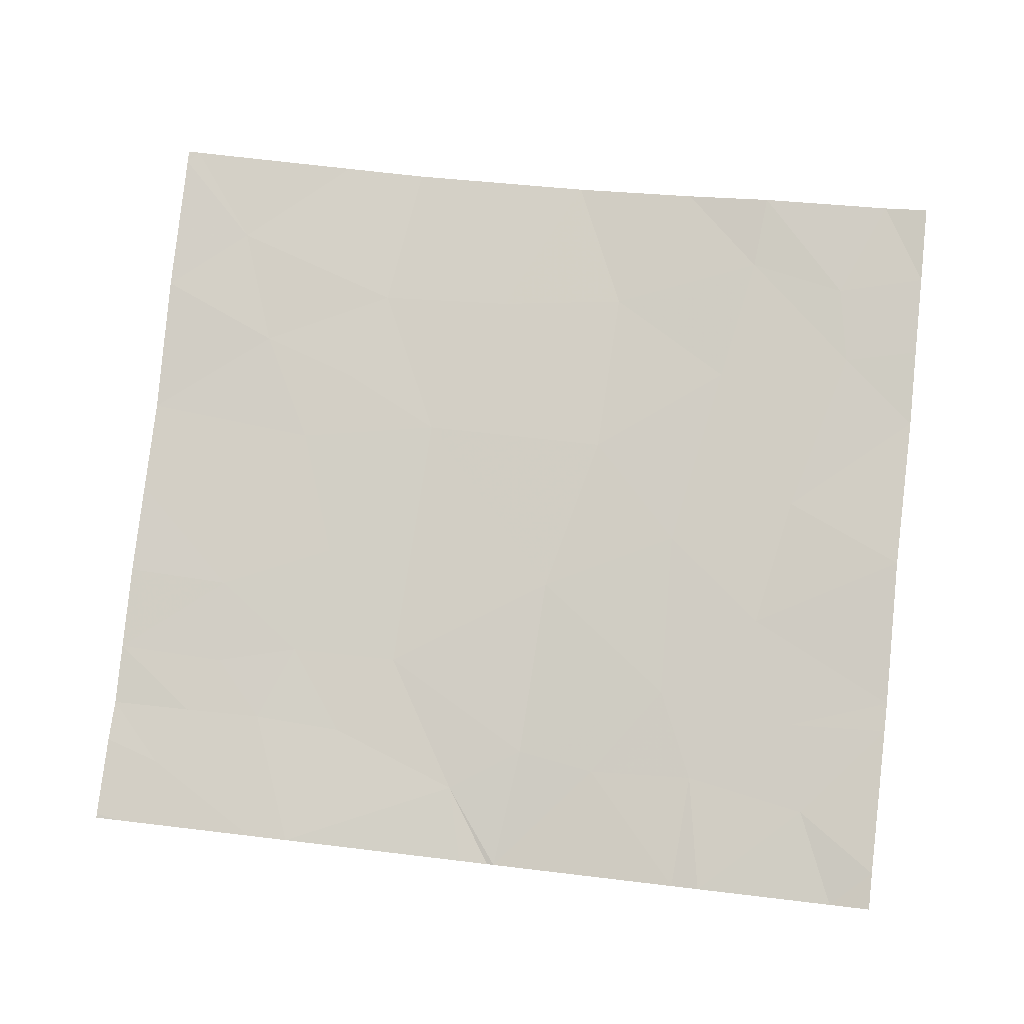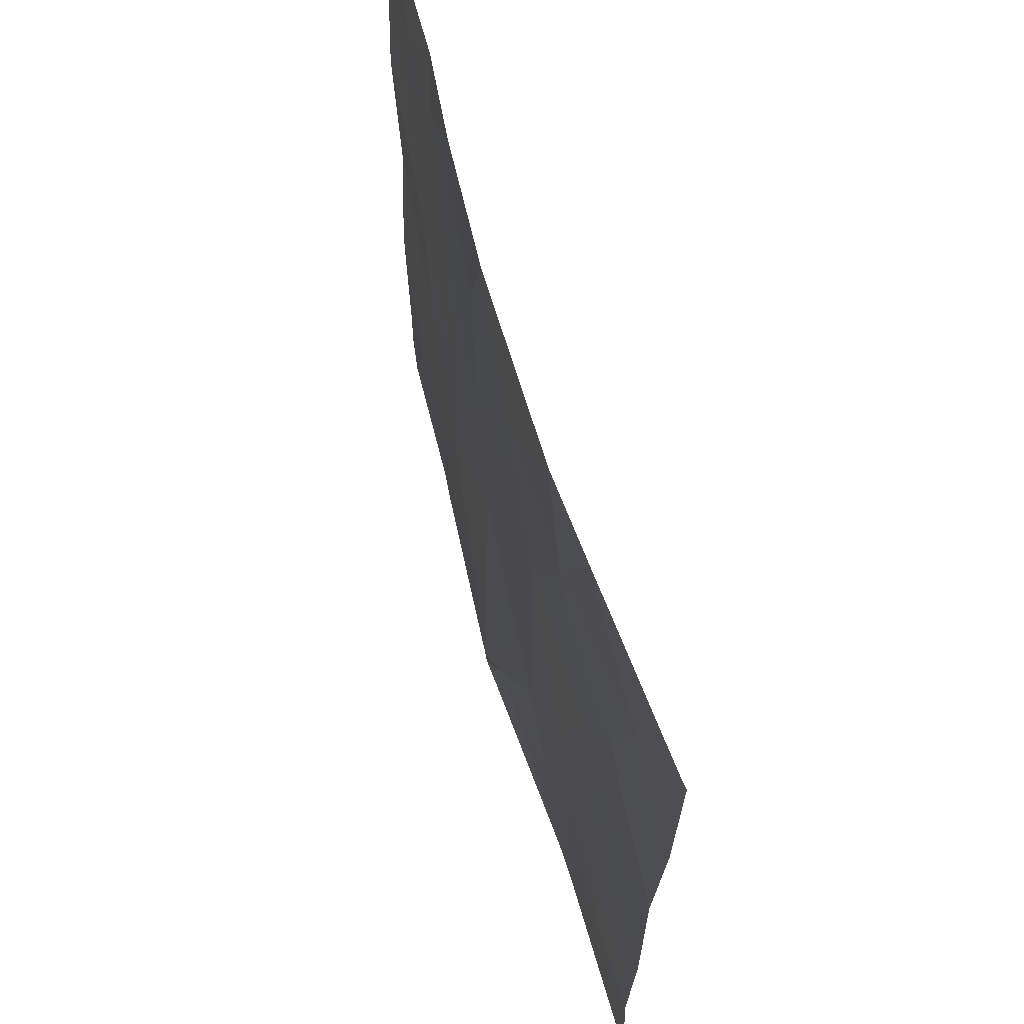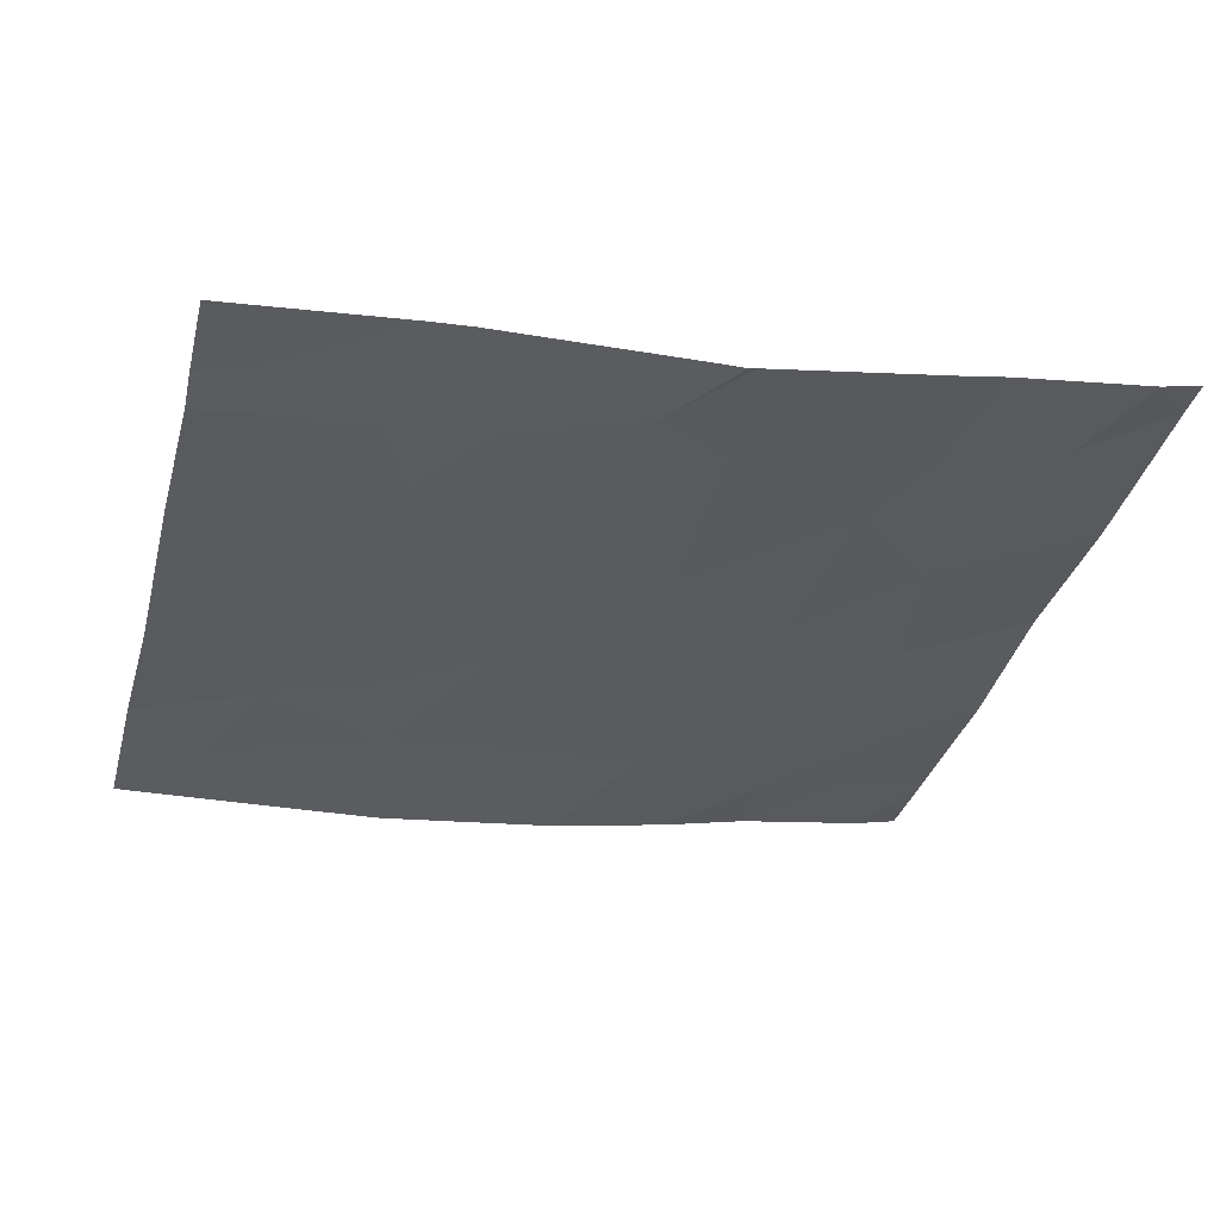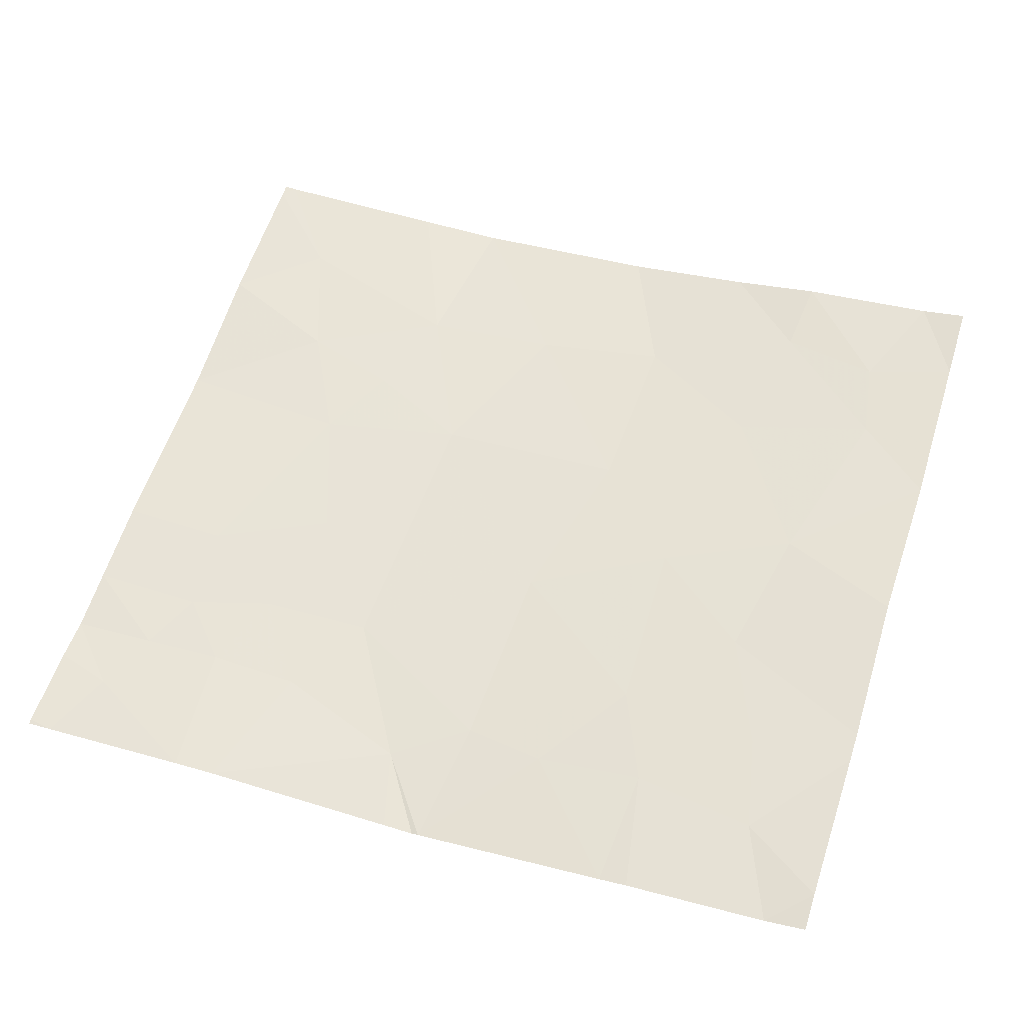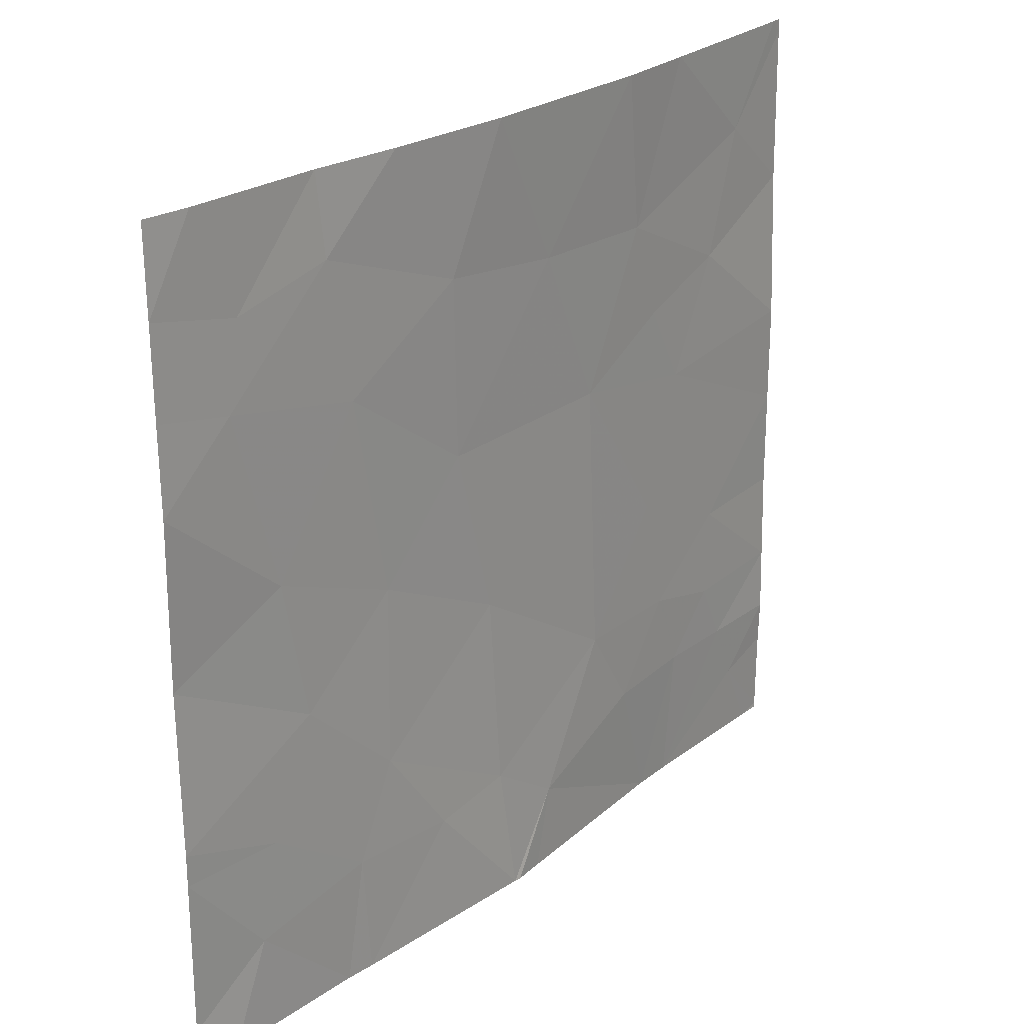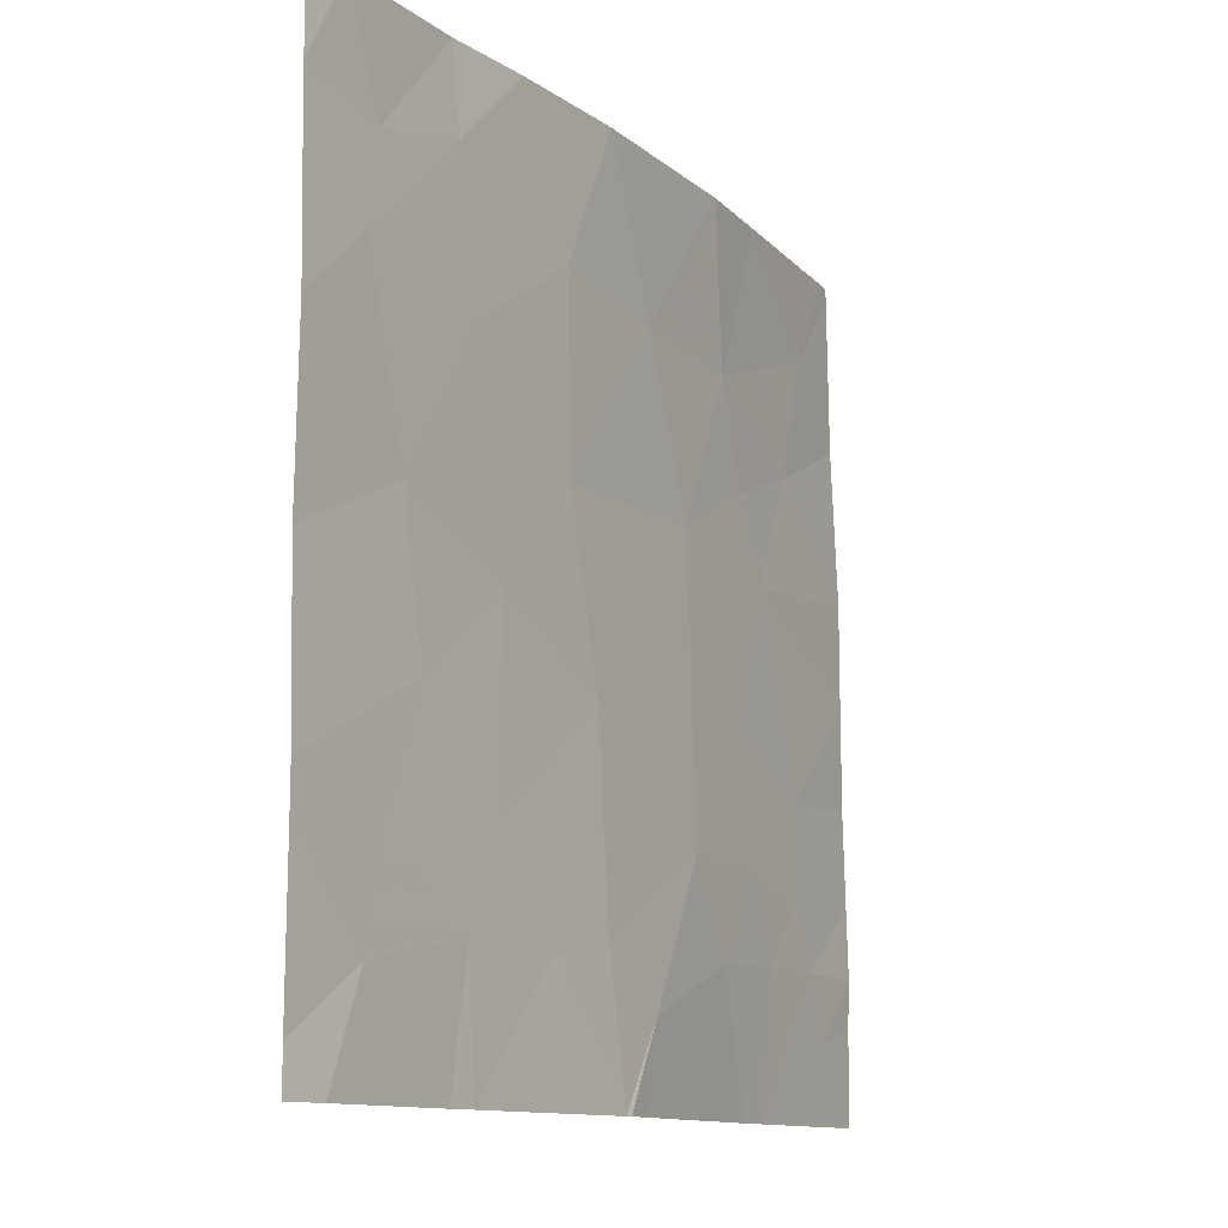
<metadata>
{"format":"obj","ext":"obj","renderer":"f3d","projection":"perspective","resolution":1024,"background":"white","views":[{"elev":79.8,"azim":-173.3,"up":"+Y"},{"elev":64.2,"azim":68.6,"up":"+Z"},{"elev":-34.9,"azim":165.9,"up":"+Y"},{"elev":58.5,"azim":-161.9,"up":"+Y"},{"elev":24.6,"azim":-55.8,"up":"+Z"},{"elev":-11.5,"azim":-66.7,"up":"+Z"}]}
</metadata>
<code>
v 52.4 43.91 20.95
v 52.14 43.94 21.46
v 51.92 43.97 20.65
v 51.83 43.99 21.16
v 52.8 43.83 18.46
v 52.68 43.83 18.46
v 52.88 43.83 18.76
v 51.8 44 21.46
v 51.57 44.02 20.11
v 51.12 44.09 19.9
v 51.67 44 19.59
v 54.37 43.73 18.96
v 54.37 43.74 19.2
v 53.94 43.77 19.19
v 54.05 43.76 18.96
v 53.19 43.82 19.27
v 53.39 43.81 18.94
v 53.62 43.79 19.27
v 52.04 43.95 19.25
v 51.88 43.96 18.91
v 52.29 43.9 18.89
v 51.42 44.03 18.82
v 51.8 43.98 18.46
v 51.49 44.02 19.17
v 51.4 44.05 20.76
v 51.45 44.04 21.07
v 53.15 43.84 20.3
v 52.9 43.86 20.89
v 53.42 43.82 20.87
v 51.11 44.08 19.19
v 51.11 44.08 19.3
v 54.38 43.75 20.28
v 54.38 43.75 19.91
v 53.7 43.8 20.21
v 53.92 43.79 20.63
v 53.67 43.8 21.46
v 53.34 43.8 21.46
v 51.77 43.98 19.23
v 52.42 43.91 20.29
v 51.26 44.05 18.46
v 52.57 43.89 19.66
v 52.6 43.86 18.94
v 52.62 43.87 21.46
v 53.97 43.77 19.52
v 53.53 43.81 19.72
v 53.55 43.81 20.5
v 53.55 43.81 18.46
v 53.74 43.79 18.96
v 54.16 43.76 18.72
v 53.71 43.8 18.46
v 51.11 44.09 18.6
v 51.11 44.08 20.51
v 51.11 44.09 21.14
v 51.29 44.07 21.46
v 54.38 43.74 18.47
v 54.37 43.74 18.46
v 54.28 43.75 18.46
v 54.09 43.79 21.09
v 54.4 43.78 20.84
v 52.66 43.83 18.46
v 54.38 43.75 19.54
v 51.91 43.96 18.46
v 52.06 43.96 19.92
v 51.11 44.09 20.82
v 51.11 44.08 18.46
v 51.12 44.1 21.46
v 54.37 43.74 18.79
v 54.36 43.79 21.46
v 54.4 43.79 21.41
v 54.4 43.79 21.46
f 4 1 2
f 4 3 1
f 7 6 5
f 4 2 8
f 11 9 10
f 15 12 13
f 13 14 15
f 18 16 17
f 21 19 20
f 20 22 23
f 20 24 22
f 4 26 25
f 25 3 4
f 29 28 27
f 24 31 30
f 34 33 32
f 32 35 34
f 29 36 37
f 38 19 11
f 3 39 1
f 22 40 23
f 19 42 41
f 19 21 42
f 1 43 2
f 34 44 33
f 34 45 44
f 11 10 31
f 31 24 11
f 46 35 29
f 7 5 47
f 47 17 7
f 7 17 16
f 16 27 41
f 16 45 27
f 14 18 48
f 44 18 14
f 18 45 16
f 15 49 12
f 44 45 18
f 15 50 49
f 15 48 50
f 22 51 40
f 22 30 51
f 9 52 10
f 54 26 8
f 54 53 26
f 48 47 50
f 48 17 47
f 57 56 55
f 29 58 36
f 29 35 58
f 35 59 58
f 35 32 59
f 34 46 27
f 21 60 42
f 7 60 6
f 15 14 48
f 16 41 42
f 42 7 16
f 44 13 61
f 44 14 13
f 20 23 62
f 3 63 39
f 3 9 63
f 25 26 64
f 25 64 52
f 17 48 18
f 24 30 22
f 7 42 60
f 40 51 65
f 54 66 53
f 61 33 44
f 38 24 20
f 38 11 24
f 21 62 60
f 21 20 62
f 46 34 35
f 9 25 52
f 9 3 25
f 4 8 26
f 41 39 63
f 45 34 27
f 20 19 38
f 11 63 9
f 53 64 26
f 28 1 39
f 39 27 28
f 49 55 67
f 49 57 55
f 41 27 39
f 46 29 27
f 19 41 63
f 63 11 19
f 28 43 1
f 28 37 43
f 28 29 37
f 49 67 12
f 58 68 36
f 50 57 49
f 58 59 69
f 69 68 58
f 68 69 70

</code>
